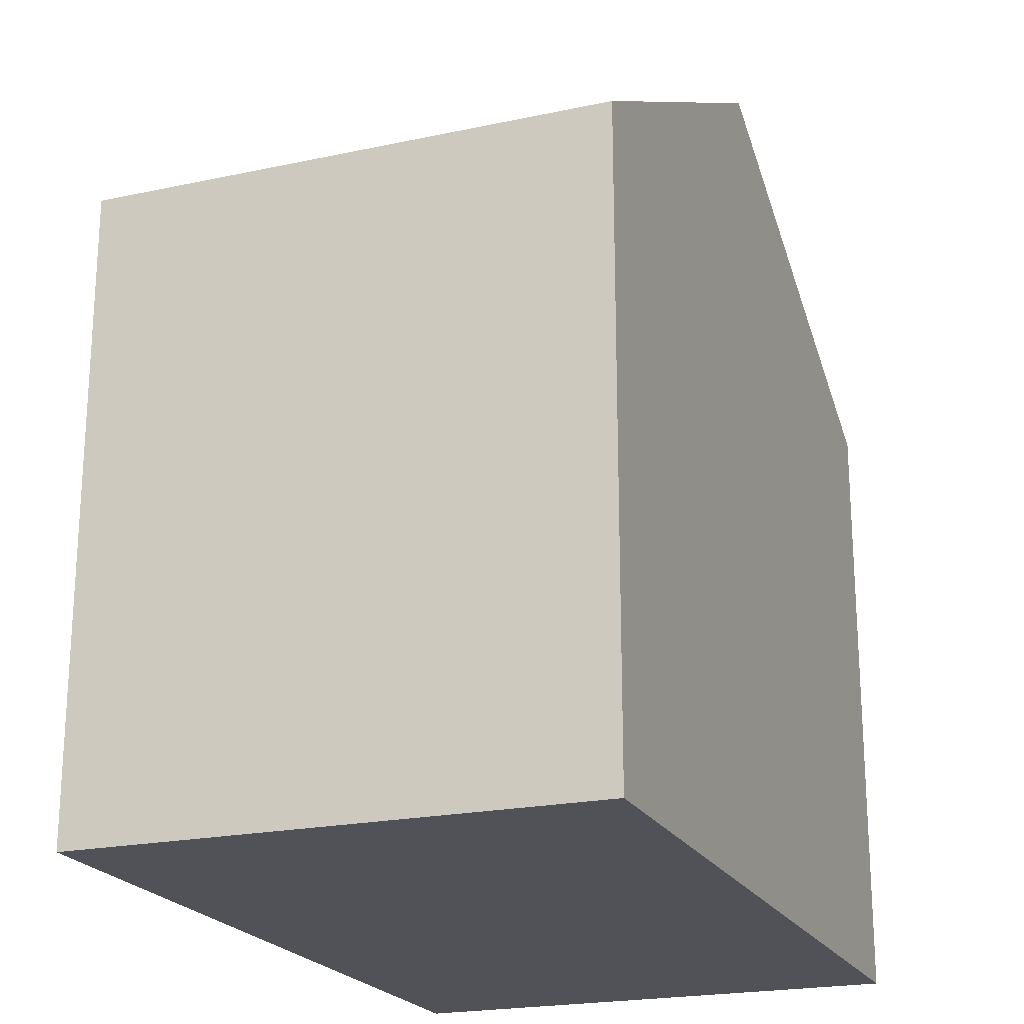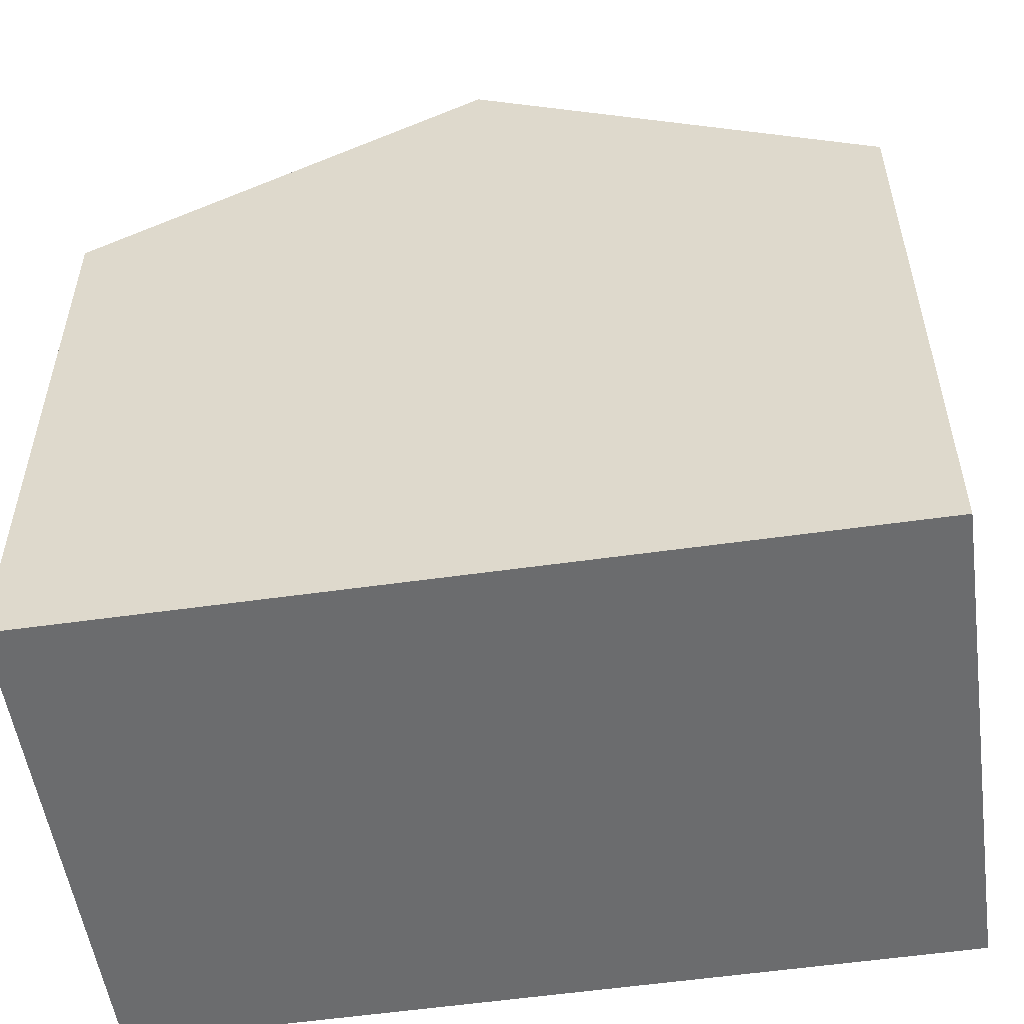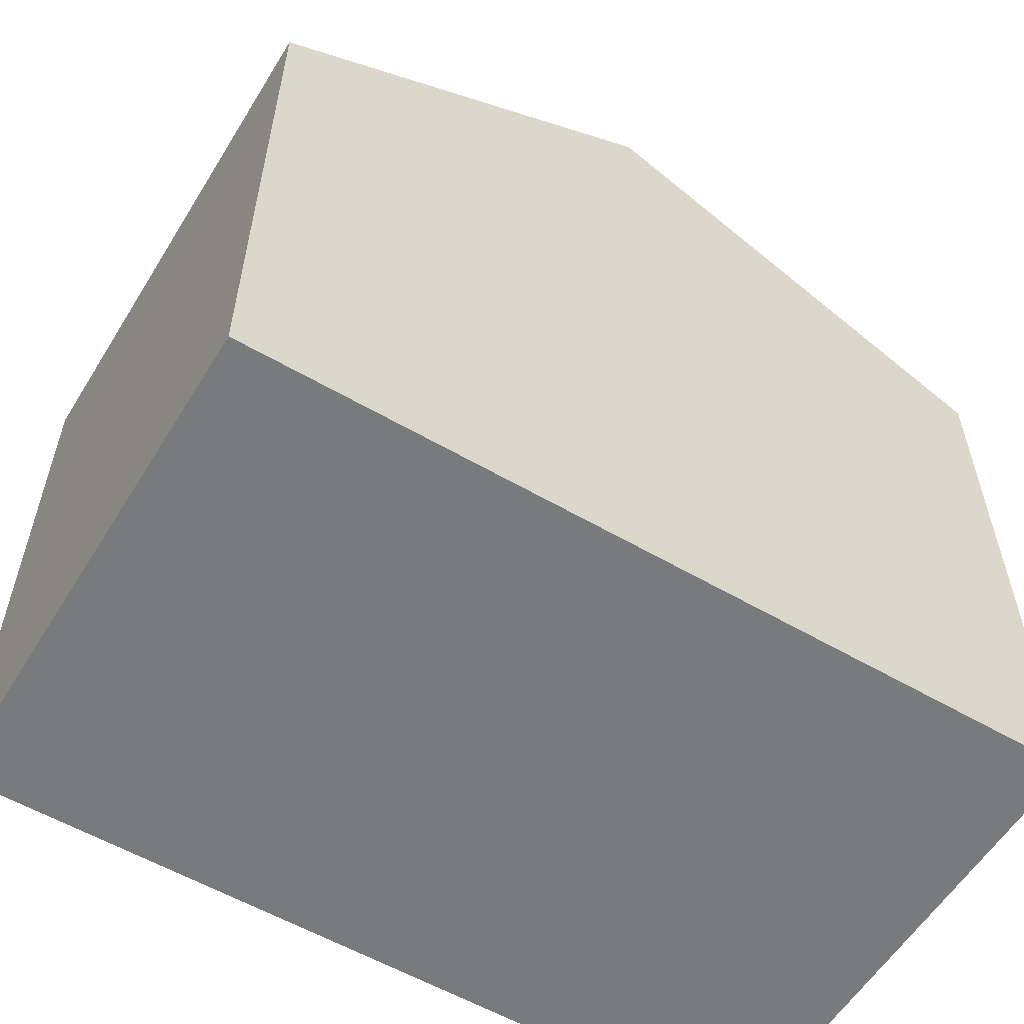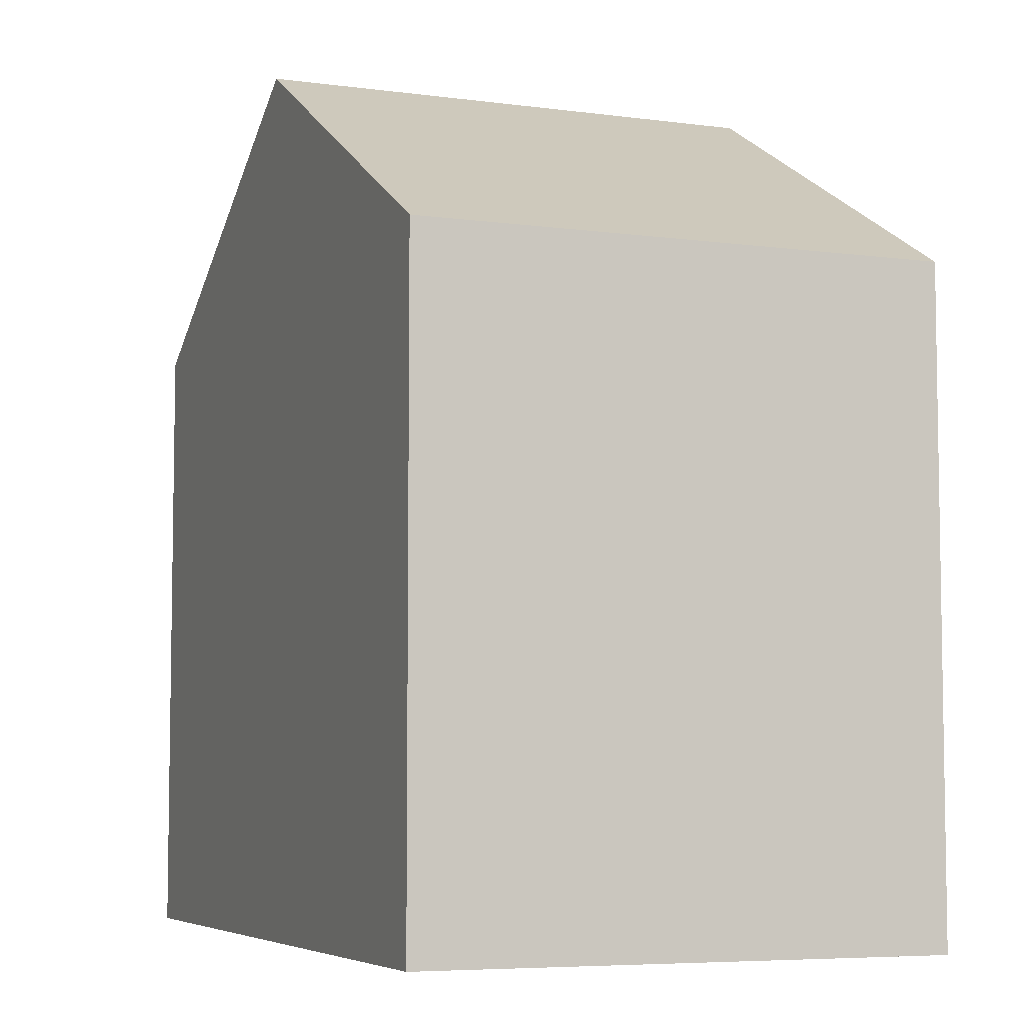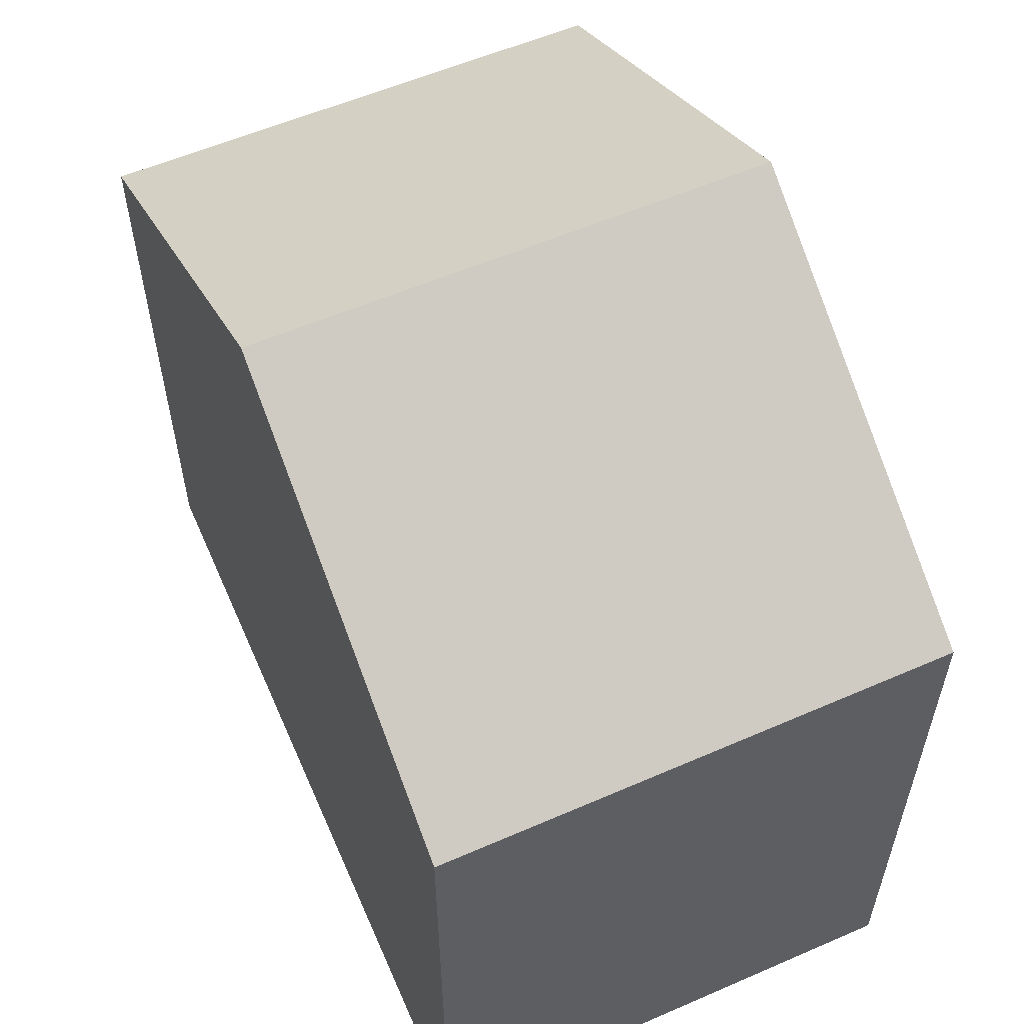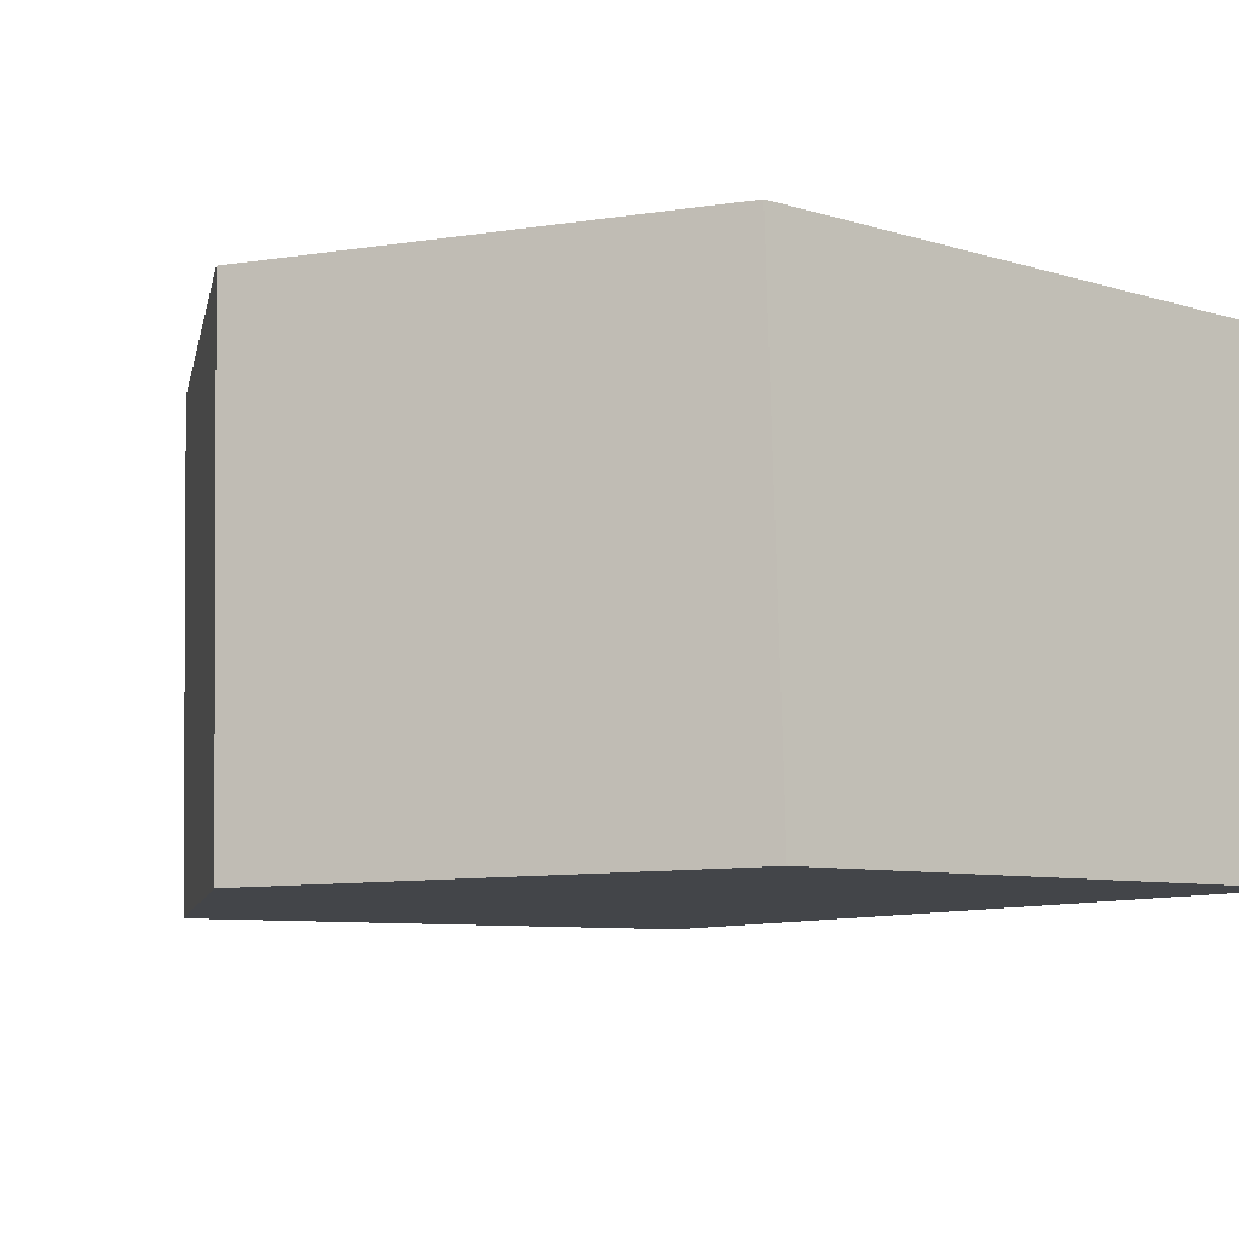
<metadata>
{"format":"obj","ext":"obj","renderer":"f3d","projection":"perspective","resolution":1024,"background":"white","views":[{"elev":-21.5,"azim":-67.4,"up":"+Y"},{"elev":-53.6,"azim":-170.0,"up":"+Y"},{"elev":-58.0,"azim":150.3,"up":"+Y"},{"elev":-6.1,"azim":69.7,"up":"+Y"},{"elev":57.9,"azim":-112.2,"up":"+Y"},{"elev":-7.8,"azim":-130.5,"up":"+Z"}]}
</metadata>
<code>
v  10.01 7.573 -0.233
v  5.196 10.32 6.029
v  10.19 7.573 5.936
v  5.011 10.32 -0.117
v  0.219 7.583 6.121
v  0.408 7.788 -0.01
v  0 7.564 4.632e-16
v  0.623 7.805 6.114
v  0.219 -3.748e-16 6.121
v  0 0 0
v  0.623 -3.744e-16 6.114
v  10.19 -3.635e-16 5.936
v  5.196 -3.692e-16 6.029
v  10.01 1.427e-17 -0.233
v  5.011 7.164e-18 -0.117
v  0.408 6.123e-19 -0.01
g defaultobject
f 1 2 3
f 2 1 4
f 5 6 7
f 6 5 4
f 4 5 2
f 2 5 8
f 7 9 5
f 9 7 10
f 9 8 5
f 8 9 2
f 2 9 3
f 3 9 11
f 3 11 12
f 12 11 13
f 12 1 3
f 1 12 14
f 14 4 1
f 4 14 6
f 6 14 15
f 6 15 7
f 7 15 16
f 7 16 10
f 13 14 12
f 14 13 11
f 14 11 15
f 15 11 9
f 15 9 10
f 15 10 16

</code>
